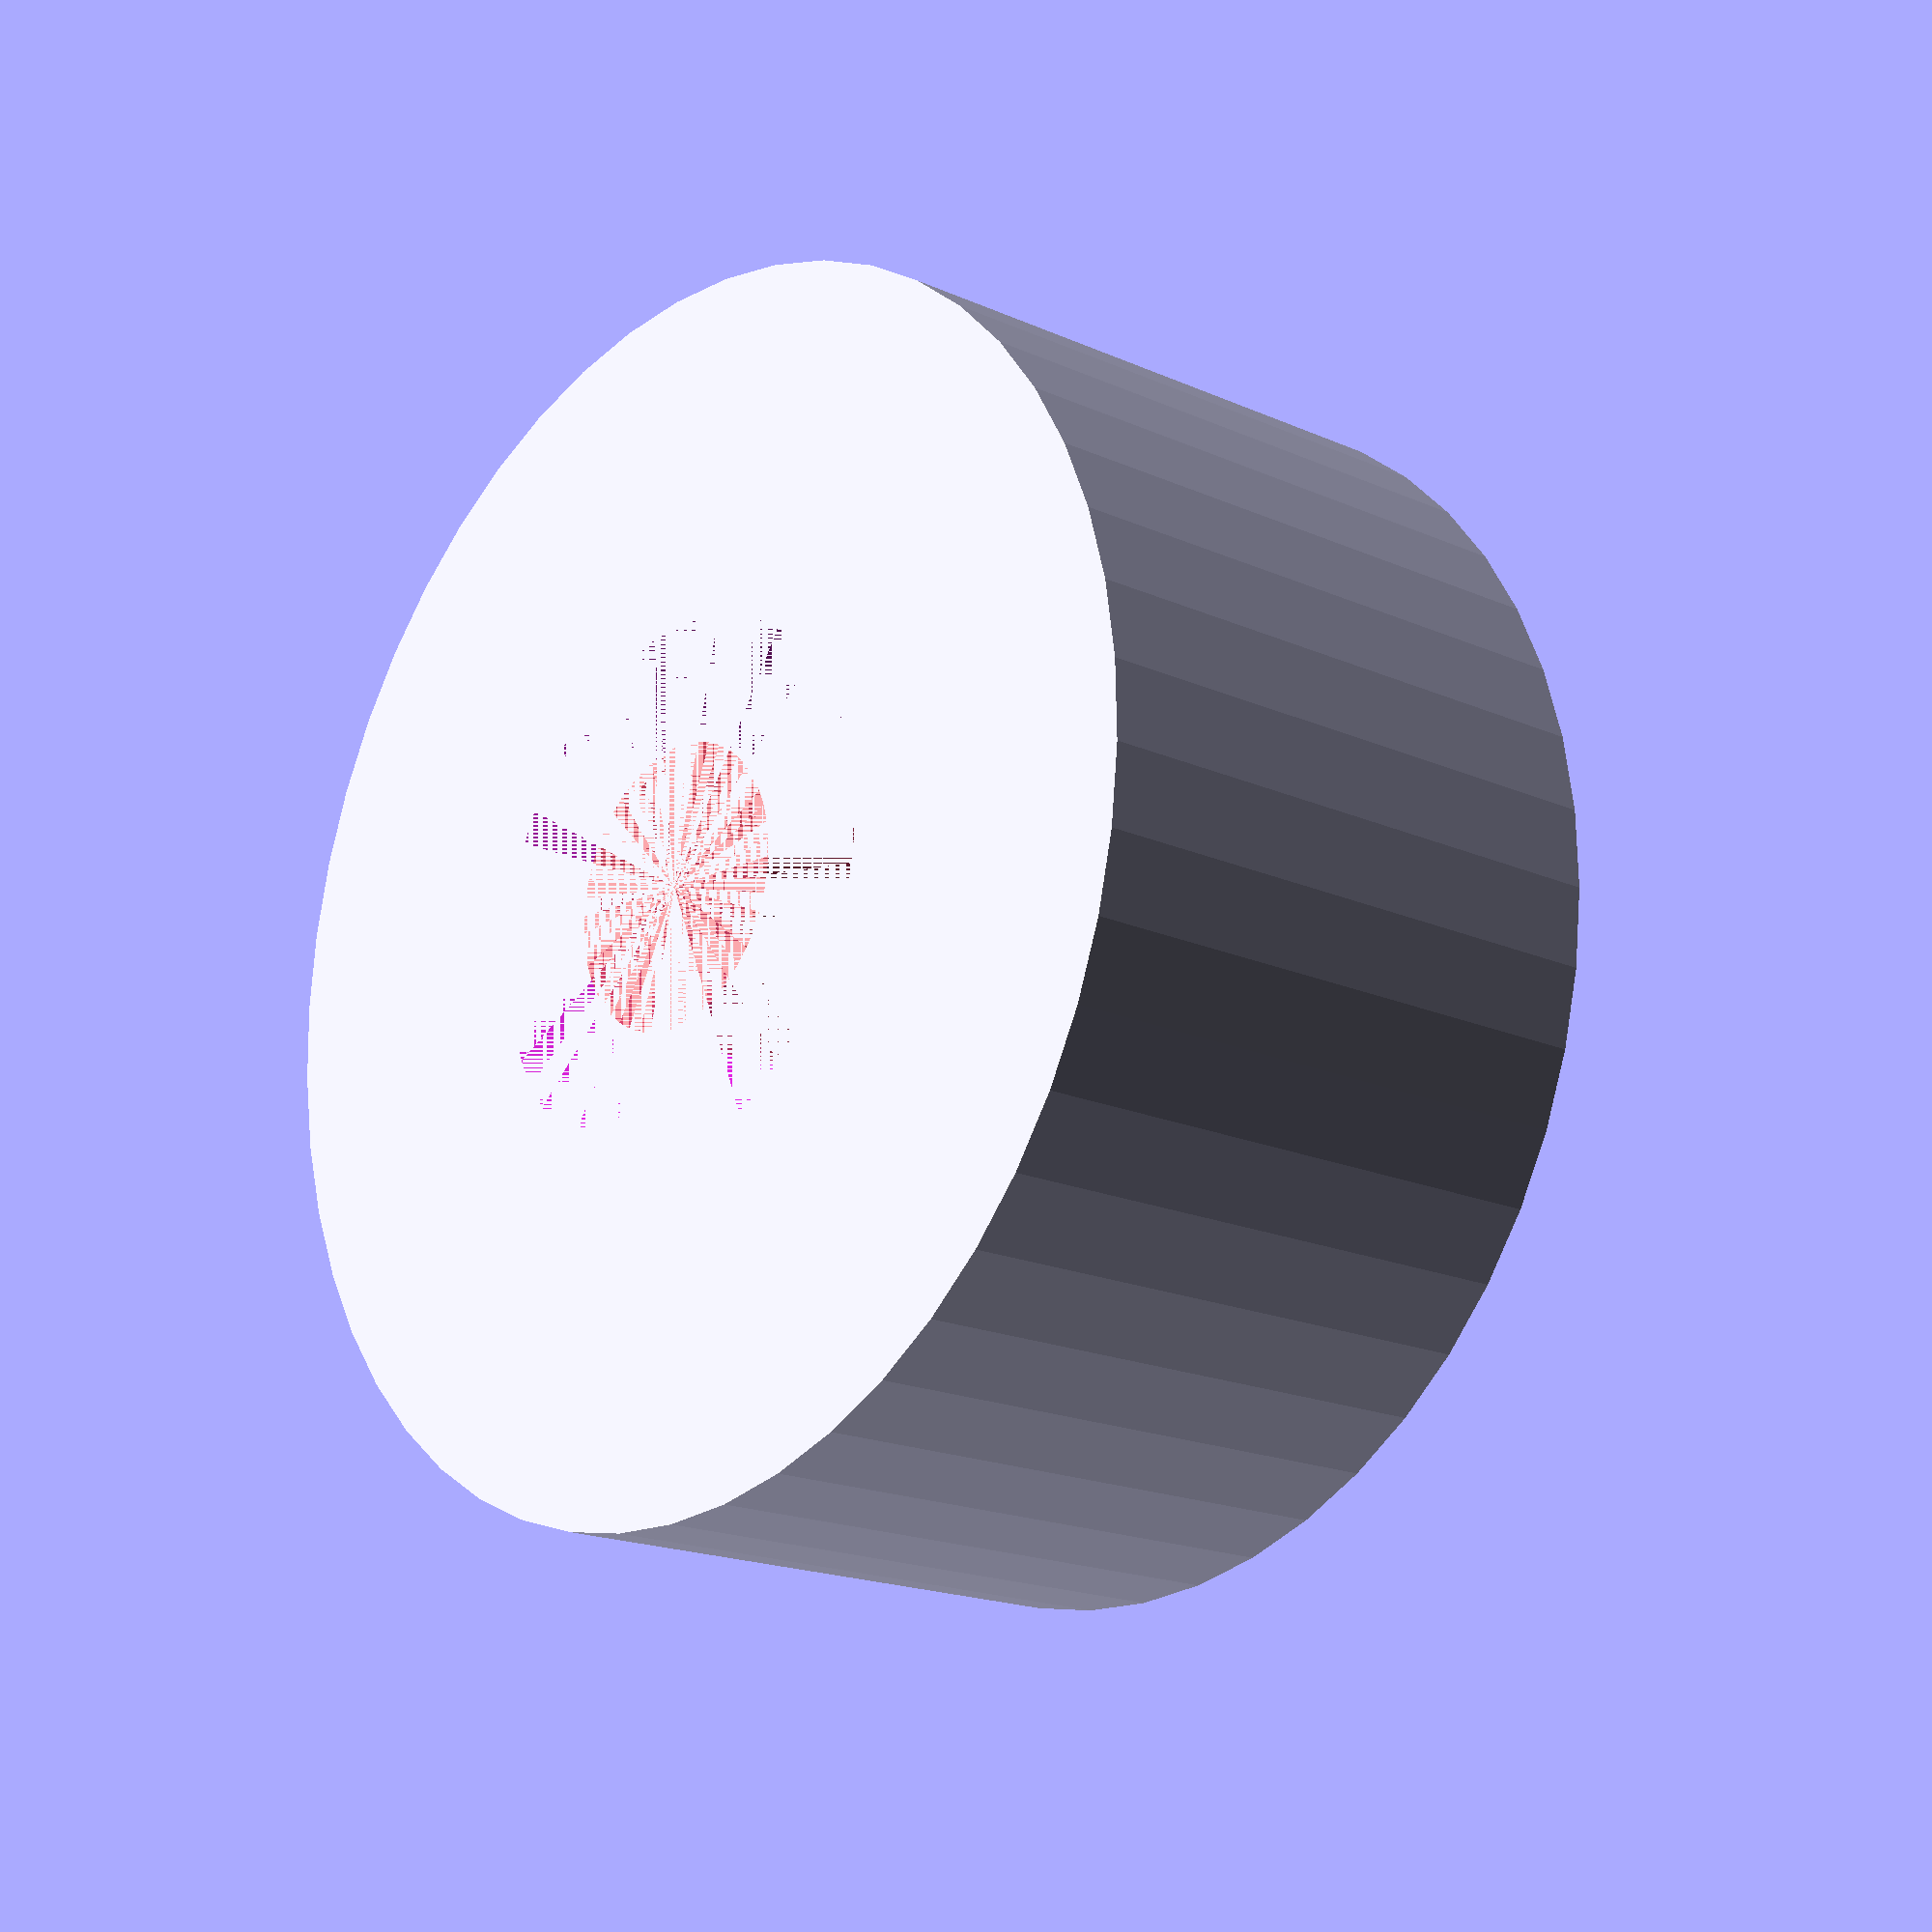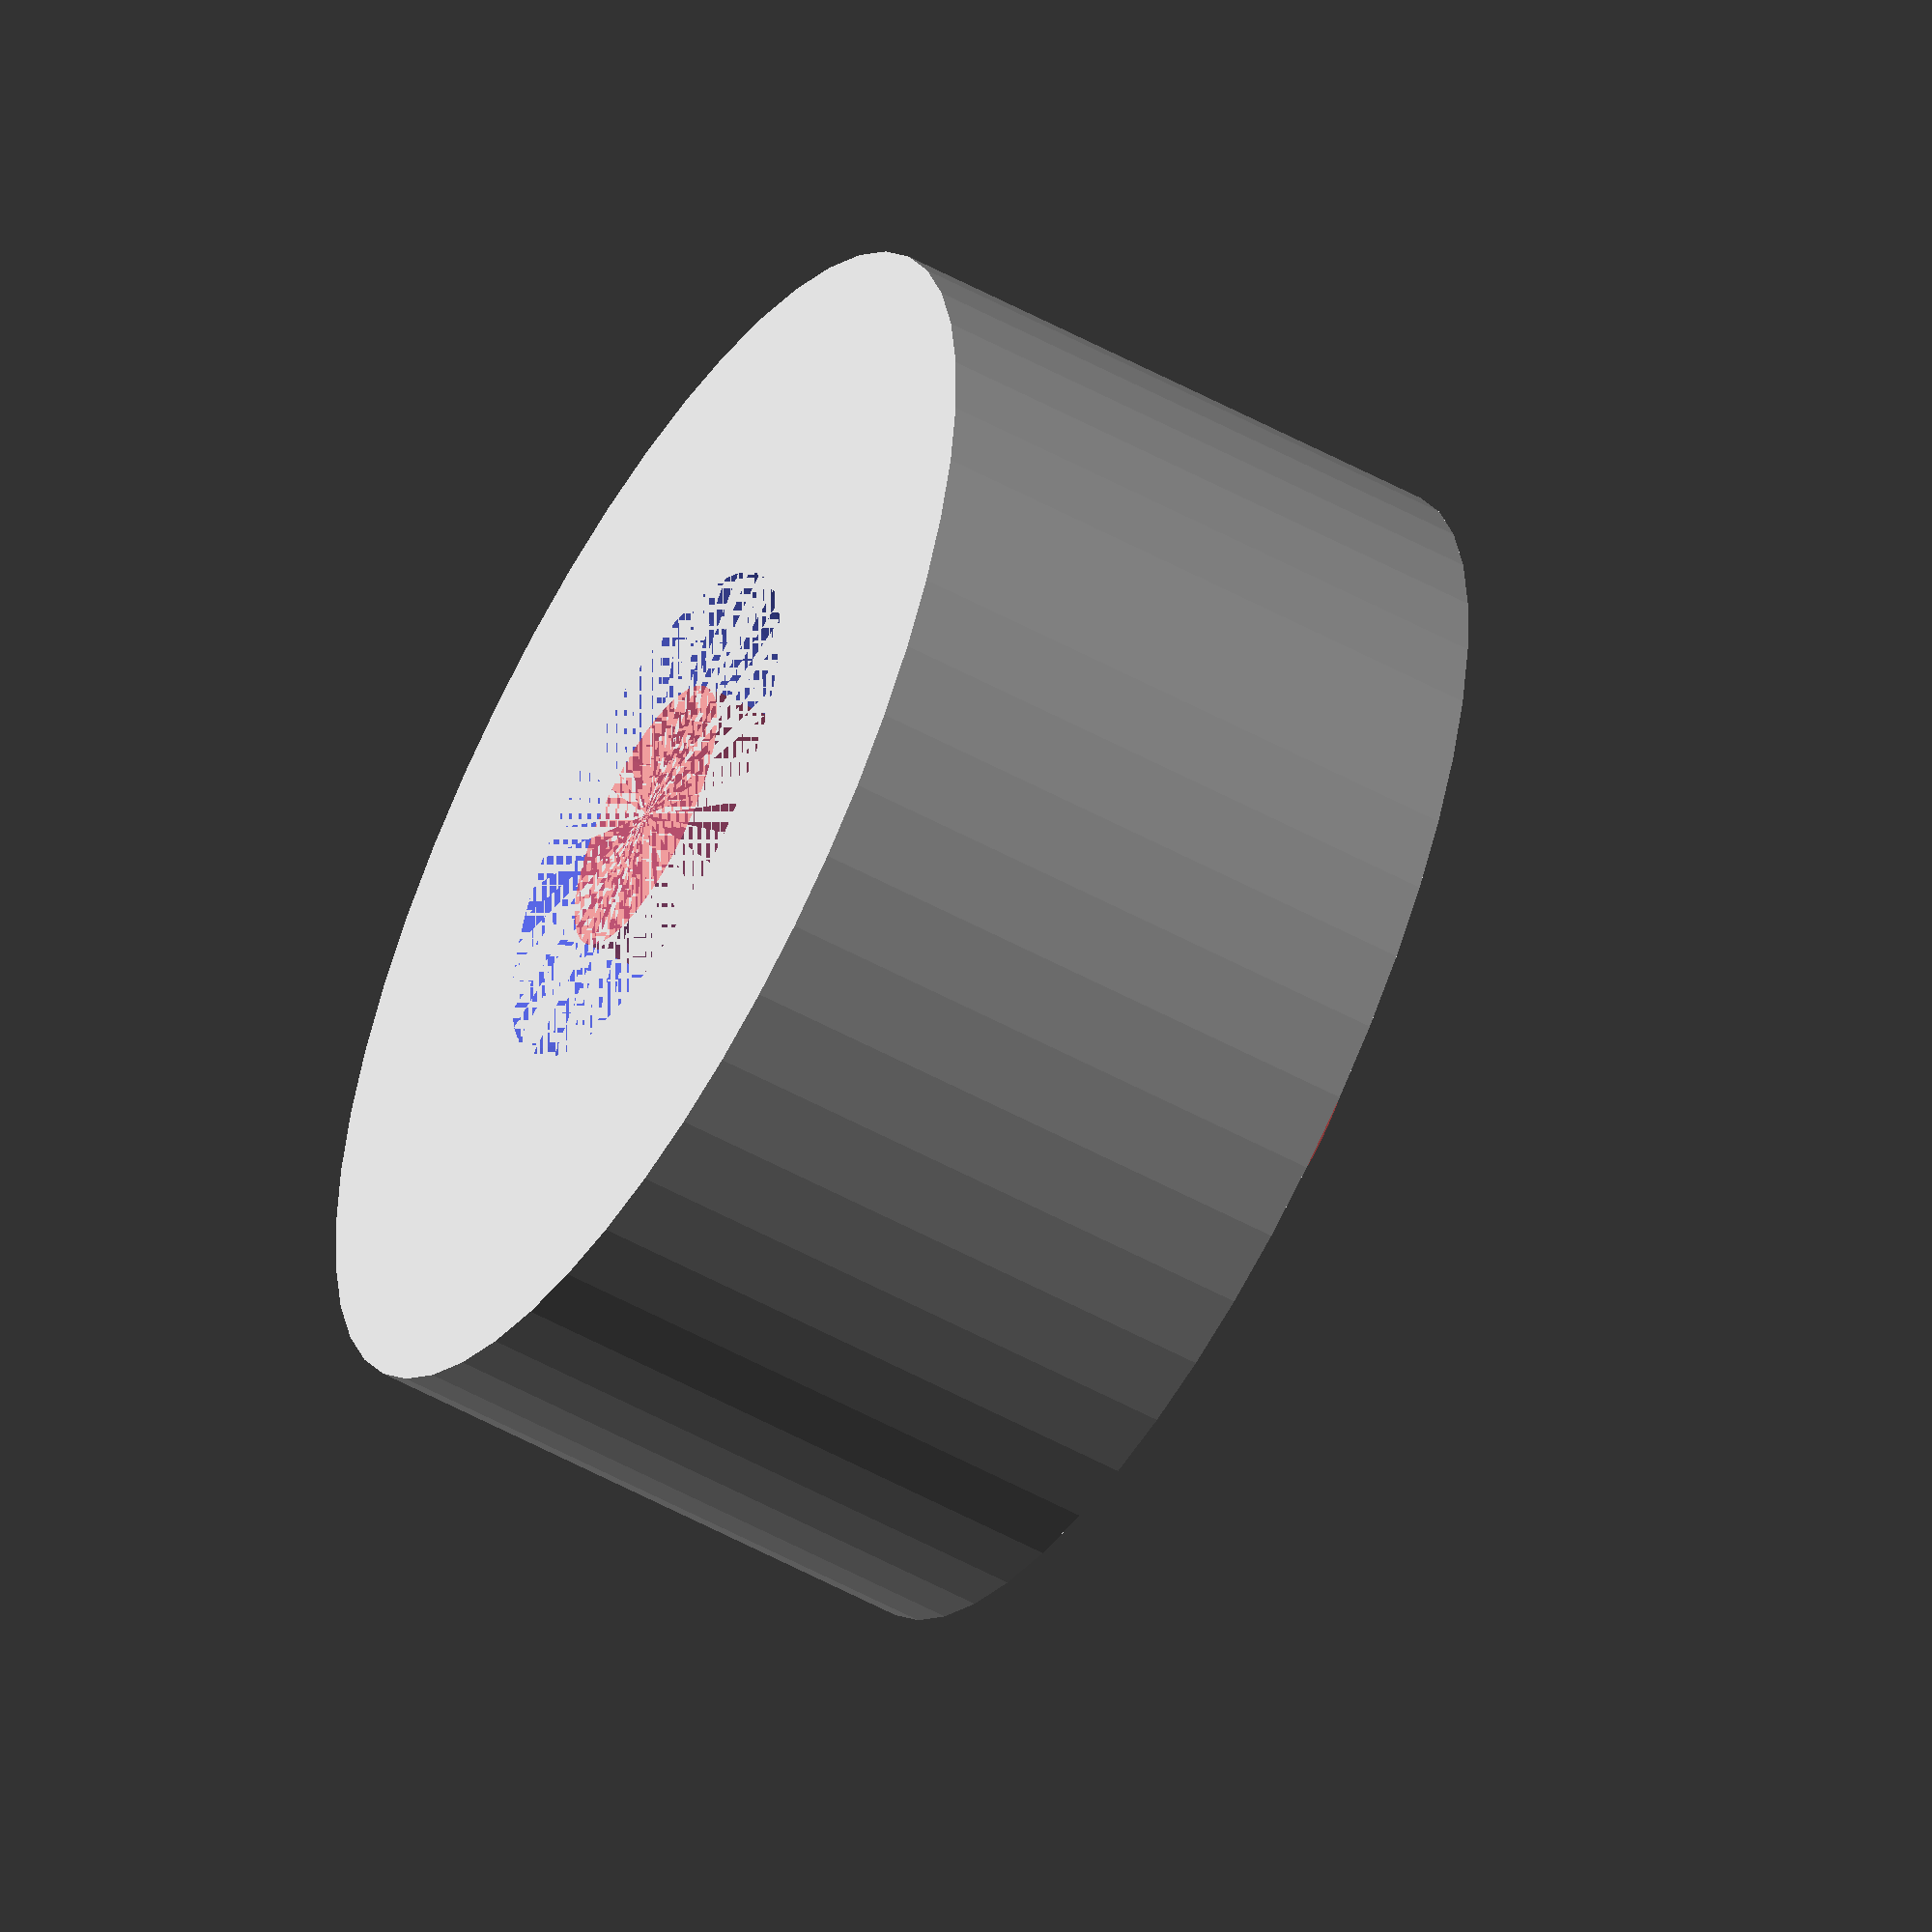
<openscad>
$fn = 50;


difference() {
	union() {
		translate(v = [0, 0, -12.0000000000]) {
			cylinder(h = 12, r = 12.5000000000);
		}
		#translate(v = [0, 0, -15.0000000000]) {
			cylinder(h = 15, r = 2.8750000000);
		}
	}
	union() {
		translate(v = [0, 0, 0]) {
			rotate(a = [0, 0, 0]) {
				difference() {
					union() {
						translate(v = [0, 0, -15.0000000000]) {
							cylinder(h = 15, r = 2.6000000000);
						}
						translate(v = [0, 0, -3.9000000000]) {
							cylinder(h = 3.9000000000, r1 = 2.8750000000, r2 = 5.4000000000);
						}
						translate(v = [0, 0, -15.0000000000]) {
							cylinder(h = 15, r = 2.8750000000);
						}
						translate(v = [0, 0, -15.0000000000]) {
							cylinder(h = 15, r = 2.6000000000);
						}
					}
					union();
				}
			}
		}
	}
}
</openscad>
<views>
elev=17.9 azim=225.5 roll=48.6 proj=p view=wireframe
elev=54.1 azim=47.0 roll=59.8 proj=o view=solid
</views>
